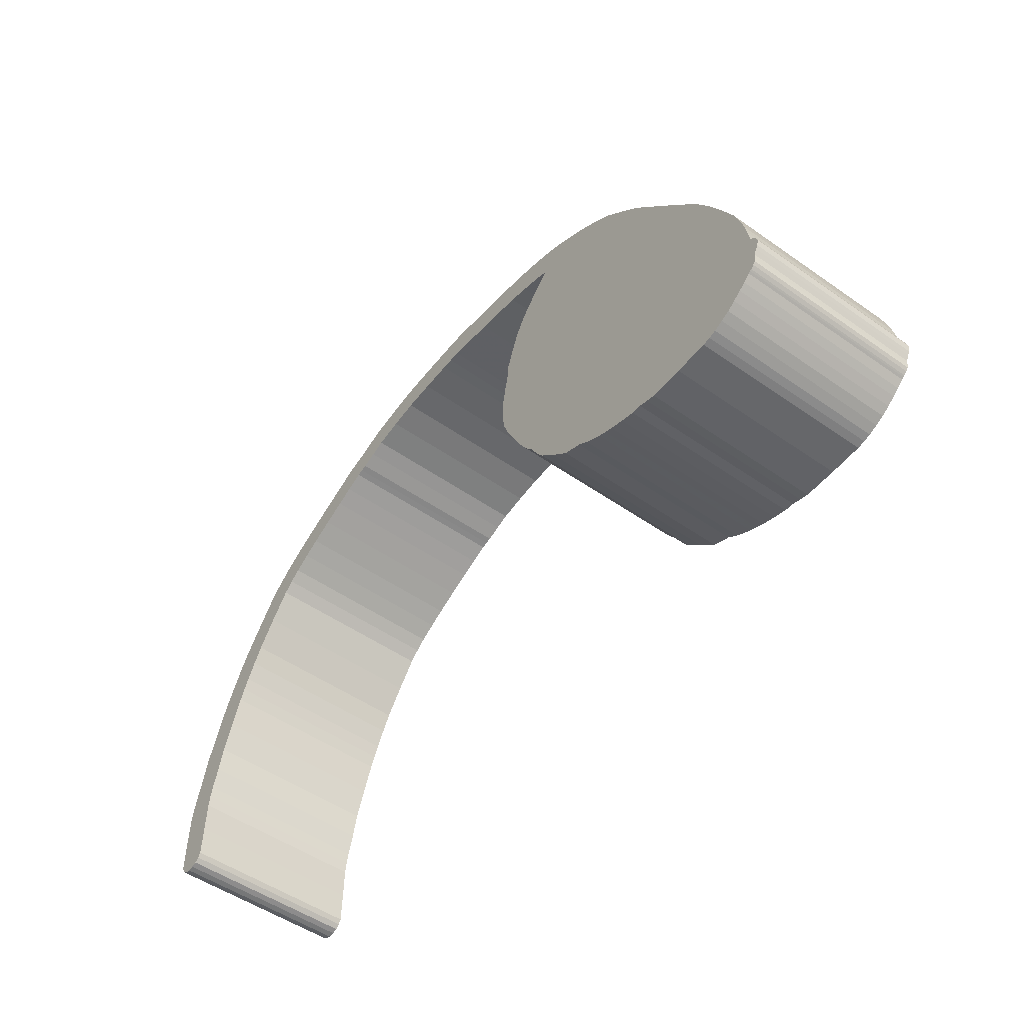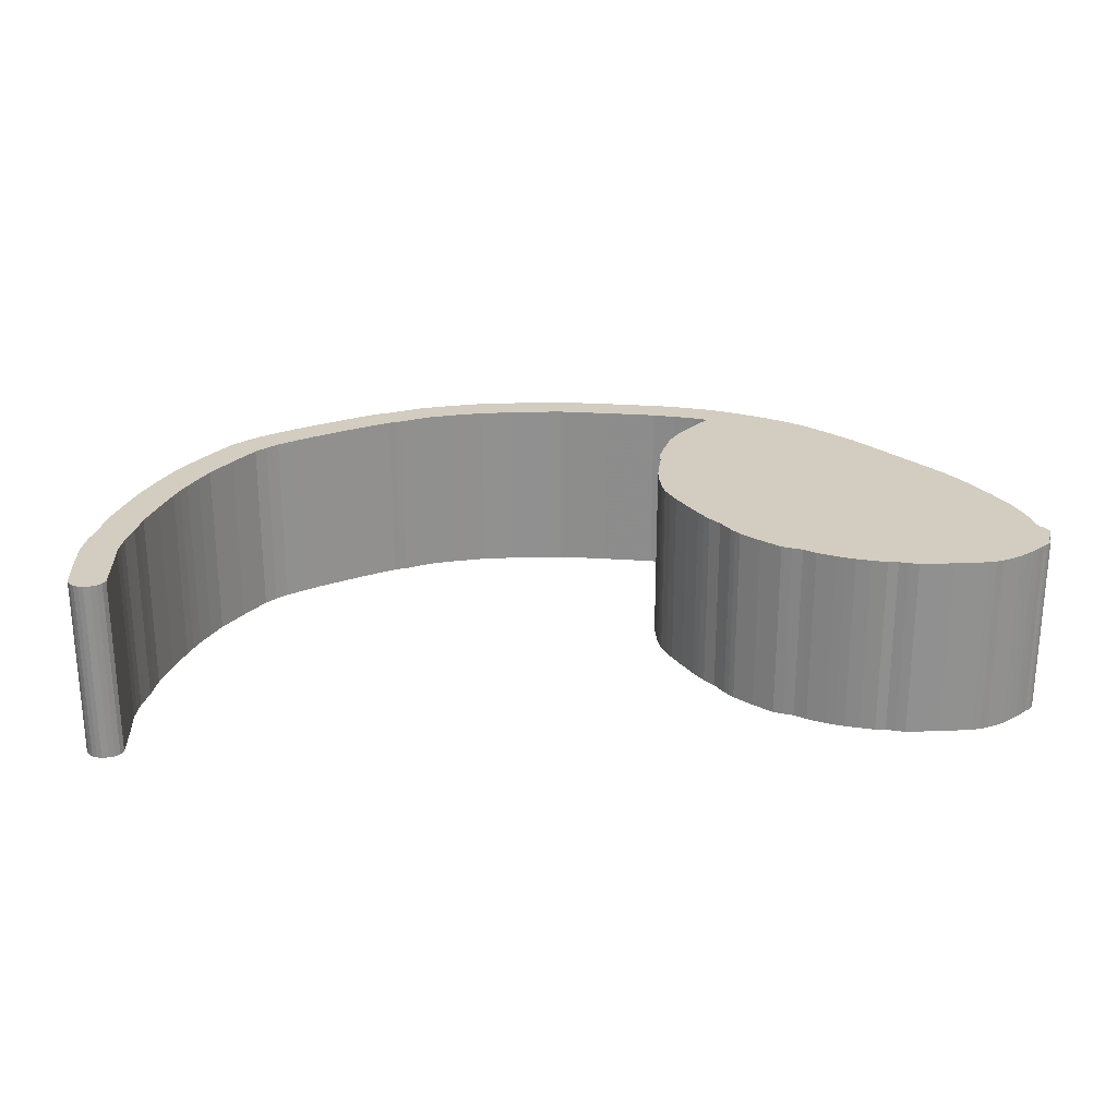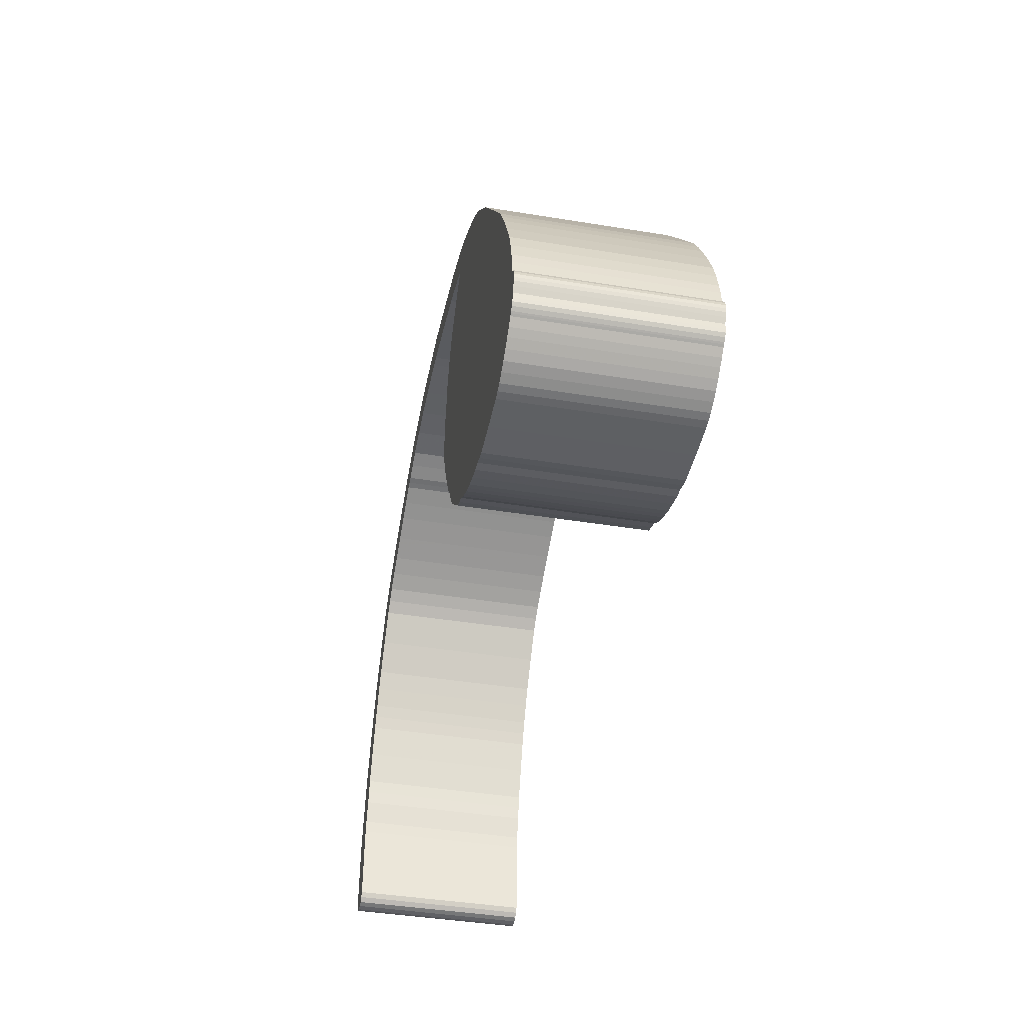
<metadata>
{"format":"obj","ext":"obj","renderer":"f3d","projection":"perspective","resolution":1024,"background":"white","views":[{"elev":-51.8,"azim":52.9,"up":"+Y"},{"elev":24.5,"azim":-4.0,"up":"+Z"},{"elev":-42.0,"azim":78.9,"up":"+Y"}]}
</metadata>
<code>
o obj_0
v 33.51 		18.33 		0
v 34.25 		17.84 		0
v 34.97 		17.31 		0
v 35.86 		16.39 		0
v 7.55 		7.436 		0
v 7.424 		6.995 		0
v 7.338 		6.525 		0
v 7.898 		8.89 		7
v 7.783 		8.385 		7
v 30.1 		19.88 		7
v 36.73 		15.45 		0
v 31.04 		19.58 		7
v 36.74 		15.43 		0
v 36.76 		15.41 		0
v 7.806 		12.46 		7
v 7.439 		11.69 		7
v 7.276 		6.053 		0
v 6.964 		10.43 		7
v 6.52 		9.16 		7
v 6.405 		8.658 		7
v 11.66 		15.86 		0
v 11.66 		15.86 		7
v 10.8 		14.76 		7
v 29.15 		20.15 		7
v 38.23 		13.47 		0
v 39.67 		11.53 		0
v 10.8 		14.76 		0
v 40.09 		10.86 		0
v 40.47 		10.17 		0
v 5.844 		4.829 		0
v 40.96 		9.21 		0
v 41.41 		8.237 		0
v 6.301 		8.153 		0
v 5.87 		6.173 		7
v 6.301 		8.153 		7
v 7.273 		4.735 		0
v 6.168 		7.685 		7
v 16.75 		20.02 		0
v 6.039 		7.217 		7
v 5.941 		6.696 		7
v 16.75 		20.02 		7
v 9.983 		13.63 		7
v 9.983 		13.63 		0
v 7.679 		7.877 		7
v 18.61 		20.62 		0
v 7.55 		7.436 		7
v 17.93 		20.39 		0
v 41.62 		7.575 		0
v 41.79 		6.905 		0
v 41.86 		6.469 		0
v 17.93 		20.39 		7
v 18.61 		20.62 		7
v 30.9 		18.21 		7
v 31 		18.26 		7
v 7.248 		3.426 		0
v 9.585 		12.94 		7
v 7.128 		3.243 		0
v 9.585 		12.94 		0
v 6.958 		3.09 		0
v 6.724 		3.027 		0
v 17.26 		20.14 		0
v 6.477 		3 		0
v 7.424 		6.995 		7
v 17.26 		20.14 		7
v 6.289 		3.051 		0
v 30.83 		18.16 		7
v 6.117 		3.132 		0
v 5.97 		3.302 		0
v 5.87 		3.492 		0
v 9.213 		12.23 		7
v 9.213 		12.23 		0
v 30.26 		17.59 		7
v 7.338 		6.525 		7
v 17.7 		19 		0
v 17.7 		19 		7
v 41.94 		5.892 		0
v 17.44 		18.95 		7
v 35.86 		16.39 		7
v 34.97 		17.31 		7
v 17.44 		18.95 		0
v 34.25 		17.84 		7
v 33.51 		18.33 		7
v 8.986 		11.76 		7
v 8.986 		11.76 		0
v 29.72 		16.98 		7
v 42.03 		5.828 		0
v 42.1 		5.777 		0
v 42.18 		5.627 		0
v 7.276 		6.053 		7
v 42.23 		5.465 		0
v 42.21 		5.33 		0
v 17.18 		18.88 		7
v 42.17 		5.195 		0
v 17.18 		18.88 		0
v 36.74 		15.43 		7
v 36.73 		15.45 		7
v 29.51 		16.7 		7
v 36.76 		15.41 		7
v 8.774 		11.28 		7
v 8.774 		11.28 		0
v 20.06 		19.64 		7
v 20.06 		19.64 		0
v 41.85 		4.343 		0
v 29.31 		16.42 		7
v 41.73 		4.236 		0
v 5.844 		4.829 		7
v 41.67 		4.195 		0
v 41.59 		4.142 		0
v 8.324 		10.09 		7
v 7.273 		4.735 		7
v 18.92 		19.45 		7
v 8.324 		10.09 		0
v 18.92 		19.45 		0
v 41.41 		8.237 		7
v 40.96 		9.21 		7
v 40.47 		10.17 		7
v 40.09 		10.86 		7
v 39.67 		11.53 		7
v 38.23 		13.47 		7
v 18.31 		19.23 		7
v 18.31 		19.23 		0
v 42.09 		5.038 		0
v 30.66 		18.4 		7
v 6.477 		3 		7
v 6.724 		3.027 		7
v 7.806 		12.46 		0
v 6.958 		3.09 		7
v 7.128 		3.243 		7
v 41.99 		4.827 		0
v 7.248 		3.426 		7
v 5.87 		3.492 		7
v 16.46 		18.57 		7
v 5.97 		3.302 		7
v 16.46 		18.57 		0
v 6.117 		3.132 		7
v 6.289 		3.051 		7
v 41.86 		6.469 		7
v 41.79 		6.905 		7
v 41.62 		7.575 		7
v 7.439 		11.69 		0
v 6.964 		10.43 		0
v 41.97 		4.615 		0
v 29.13 		16.11 		0
v 41.94 		4.464 		0
v 29.13 		16.11 		7
v 41.94 		5.892 		7
v 6.52 		9.16 		0
v 6.405 		8.658 		0
v 28.97 		15.78 		0
v 42.23 		5.465 		7
v 28.97 		15.78 		7
v 42.18 		5.627 		7
v 42.1 		5.777 		7
v 42.03 		5.828 		7
v 28.68 		15.03 		0
v 28.68 		15.03 		7
v 42.17 		5.195 		7
v 42.21 		5.33 		7
v 7.898 		8.89 		0
v 41.34 		3.913 		0
v 28.42 		14.28 		0
v 41.09 		3.714 		0
v 28.42 		14.28 		7
v 41.85 		4.343 		7
v 41.59 		4.142 		7
v 41.67 		4.195 		7
v 41.73 		4.236 		7
v 7.783 		8.385 		0
v 28.24 		12.98 		0
v 28.24 		12.98 		7
v 42.09 		5.038 		7
v 28.1 		12.21 		0
v 28.1 		12.21 		7
v 40.78 		3.486 		0
v 40.45 		3.27 		0
v 40.11 		3.105 		0
v 39.75 		2.958 		0
v 39.46 		2.882 		0
v 39.16 		2.832 		0
v 37.87 		2.821 		0
v 28.08 		11.6 		0
v 41.99 		4.827 		7
v 28.08 		11.6 		7
v 28.09 		10.99 		0
v 28.09 		10.99 		7
v 41.94 		4.464 		7
v 41.97 		4.615 		7
v 33.02 		4.092 		0
v 32.81 		4.256 		0
v 41.09 		3.714 		7
v 28.4 		14.02 		0
v 28.4 		14.02 		7
v 41.34 		3.913 		7
v 28.39 		13.76 		0
v 28.39 		13.76 		7
v 28.12 		10.7 		0
v 28.12 		10.7 		7
v 28.17 		10.42 		0
v 28.17 		10.42 		7
v 36.59 		2.85 		0
v 36.23 		2.95 		0
v 35.87 		3.066 		0
v 28.32 		9.977 		0
v 28.32 		9.977 		7
v 28.5 		9.538 		0
v 28.5 		9.538 		7
v 28.83 		8.831 		0
v 28.83 		8.831 		7
v 35.67 		3.083 		0
v 35.48 		3.102 		0
v 34.91 		3.265 		0
v 34.36 		3.444 		0
v 34.03 		3.58 		0
v 33.7 		3.726 		0
v 33.36 		3.904 		0
v 29.18 		8.129 		0
v 29.18 		8.129 		7
v 30.4 		18.51 		0
v 29.56 		18.77 		0
v 29.35 		7.82 		0
v 29.35 		7.82 		7
v 28.71 		19.01 		0
v 29.53 		7.517 		0
v 29.53 		7.517 		7
v 30.04 		6.759 		0
v 30.19 		6.461 		0
v 30.19 		6.461 		7
v 30.04 		6.759 		7
v 29.88 		7.055 		0
v 29.88 		7.055 		7
v 29.15 		20.15 		0
v 30.1 		19.88 		0
v 30.33 		6.238 		0
v 31.04 		19.58 		0
v 30.33 		6.238 		7
v 31.5 		19.39 		0
v 31.96 		19.18 		0
v 32.74 		18.77 		0
v 30.49 		6.023 		0
v 30.49 		6.023 		7
v 31.14 		5.357 		0
v 31.14 		5.357 		7
v 29.31 		16.42 		0
v 29.51 		16.7 		0
v 29.72 		16.98 		0
v 30.26 		17.59 		0
v 30.83 		18.16 		0
v 30.9 		18.21 		0
v 31 		18.26 		0
v 29.71 		7.286 		0
v 29.71 		7.286 		7
v 30.66 		18.4 		0
v 26.71 		19.39 		0
v 31.84 		4.722 		0
v 31.84 		4.722 		7
v 24.7 		19.74 		0
v 24.91 		20.93 		0
v 27.04 		20.56 		0
v 32.2 		4.562 		0
v 32.2 		4.562 		7
v 24.22 		19.77 		0
v 32.59 		4.416 		7
v 32.59 		4.416 		0
v 23.74 		19.78 		0
v 22.47 		19.8 		0
v 16.31 		19.85 		0
v 16.31 		19.85 		7
v 21.2 		19.78 		0
v 15.88 		19.67 		0
v 15.88 		19.67 		7
v 37.87 		2.821 		7
v 39.16 		2.832 		7
v 6.168 		7.685 		0
v 39.46 		2.882 		7
v 39.75 		2.958 		7
v 40.11 		3.105 		7
v 40.45 		3.27 		7
v 14.55 		19.05 		0
v 40.78 		3.486 		7
v 14.55 		19.05 		7
v 21.14 		20.98 		0
v 22.48 		21 		0
v 23.82 		20.98 		0
v 24.36 		20.97 		0
v 6.039 		7.217 		0
v 13.22 		18.41 		0
v 13.22 		18.41 		7
v 5.941 		6.696 		0
v 12.47 		18 		0
v 12.47 		18 		7
v 33.02 		4.092 		7
v 32.81 		4.256 		7
v 11.74 		17.57 		0
v 5.87 		6.173 		0
v 11.74 		17.57 		7
v 36.59 		2.85 		7
v 36.23 		2.95 		7
v 11.14 		17.13 		0
v 11.14 		17.13 		7
v 35.87 		3.066 		7
v 10.59 		16.66 		0
v 10.59 		16.66 		7
v 35.48 		3.102 		7
v 15.74 		18.25 		7
v 35.67 		3.083 		7
v 15.74 		18.25 		0
v 33.36 		3.904 		7
v 14.82 		17.81 		7
v 33.7 		3.726 		7
v 14.82 		17.81 		0
v 34.03 		3.58 		7
v 7.679 		7.877 		0
v 34.36 		3.444 		7
v 34.91 		3.265 		7
v 29.56 		18.77 		7
v 30.4 		18.51 		7
v 13.91 		17.36 		7
v 13.91 		17.36 		0
v 28.71 		19.01 		7
v 13.22 		16.98 		7
v 13.22 		16.98 		0
v 12.55 		16.59 		7
v 12.55 		16.59 		0
v 27.04 		20.56 		7
v 24.91 		20.93 		7
v 32.74 		18.77 		7
v 31.96 		19.18 		7
v 31.5 		19.39 		7
v 9.652 		15.46 		0
v 9.652 		15.46 		7
v 8.76 		14.23 		0
v 8.76 		14.23 		7
v 26.71 		19.39 		7
v 8.467 		13.74 		0
v 8.467 		13.74 		7
v 8.195 		13.23 		0
v 24.7 		19.74 		7
v 8.195 		13.23 		7
v 24.36 		20.97 		7
v 12.09 		16.24 		7
v 12.09 		16.24 		0
v 23.82 		20.98 		7
v 22.48 		21 		7
v 21.14 		20.98 		7
v 24.22 		19.77 		7
v 23.74 		19.78 		7
v 17 		20.08 		0
v 22.47 		19.8 		7
v 21.2 		19.78 		7
v 19.87 		20.83 		0
v 19.87 		20.83 		7
v 17 		20.08 		7
g group_0_2829873
f 7 285 6
f 6 273 5
f 4 245 3
f 3 245 2
f 238 1 249
f 249 252 236
f 216 207 25
f 16 18 109
f 8 109 18
f 18 19 8
f 9 8 19
f 9 19 20
f 21 22 23
f 21 23 27
f 294 288 17
f 148 312 33
f 30 294 17
f 30 17 36
f 207 205 25
f 29 31 202
f 201 202 31
f 200 201 31
f 31 32 200
f 180 200 32
f 220 216 25
f 205 203 25
f 89 73 40
f 40 34 89
f 106 89 34
f 38 267 41
f 27 23 42
f 27 42 43
f 45 47 51
f 45 51 52
f 43 42 56
f 43 56 58
f 174 175 50
f 9 20 44
f 36 55 57
f 36 57 59
f 36 59 60
f 36 60 62
f 36 62 65
f 36 65 67
f 36 67 68
f 36 68 69
f 36 69 30
f 58 56 70
f 58 70 71
f 47 61 64
f 47 64 51
f 247 246 66
f 46 44 35
f 20 35 44
f 74 75 77
f 74 77 80
f 35 37 46
f 71 70 83
f 71 83 84
f 81 156 79
f 82 156 81
f 78 79 156
f 80 77 92
f 80 92 94
f 63 46 37
f 87 88 86
f 76 86 88
f 88 90 76
f 90 91 76
f 122 76 93
f 91 93 76
f 156 163 78
f 84 83 99
f 84 99 100
f 108 129 107
f 100 99 109
f 100 109 112
f 102 101 111
f 102 111 113
f 106 110 89
f 73 63 39
f 37 39 63
f 39 40 73
f 113 111 120
f 113 120 121
f 8 112 109
f 95 96 170
f 195 170 96
f 117 118 292
f 292 291 117
f 96 78 195
f 163 192 78
f 192 195 78
f 291 307 117
f 75 74 120
f 121 120 74
f 108 76 129
f 122 129 76
f 94 92 132
f 94 132 134
f 128 131 127
f 130 131 128
f 125 127 131
f 106 131 110
f 130 110 131
f 124 125 131
f 133 136 131
f 135 136 133
f 124 131 136
f 126 140 16
f 126 16 15
f 139 271 138
f 3 79 78
f 3 78 4
f 140 141 18
f 140 18 16
f 137 138 271
f 141 147 19
f 141 19 18
f 3 2 81
f 3 81 79
f 147 148 20
f 147 20 19
f 2 1 82
f 2 82 81
f 143 149 151
f 143 151 145
f 238 82 1
f 144 103 142
f 142 105 129
f 103 105 142
f 107 129 105
f 149 155 156
f 149 156 151
f 153 154 152
f 154 146 152
f 150 152 146
f 150 146 158
f 8 159 112
f 155 161 163
f 155 163 156
f 176 177 50
f 114 139 32
f 164 187 167
f 186 187 164
f 159 8 9
f 159 9 168
f 31 115 114
f 31 114 32
f 29 116 115
f 29 115 31
f 157 158 146
f 171 157 146
f 238 237 327
f 169 172 173
f 169 173 170
f 28 117 116
f 28 116 29
f 33 37 35
f 172 181 183
f 172 183 173
f 182 171 146
f 26 118 117
f 26 117 28
f 327 237 236
f 177 178 50
f 179 180 50
f 178 179 50
f 49 50 180
f 48 49 180
f 28 29 202
f 108 160 76
f 162 174 76
f 162 76 160
f 181 184 185
f 181 185 183
f 25 119 118
f 25 118 26
f 13 95 98
f 13 98 14
f 11 96 95
f 11 95 13
f 161 191 192
f 161 192 163
f 232 10 12
f 194 169 170
f 194 170 195
f 24 10 231
f 232 231 10
f 14 98 119
f 14 119 25
f 197 185 196
f 184 196 185
f 78 96 11
f 78 11 4
f 24 231 324
f 20 148 35
f 33 35 148
f 196 198 199
f 196 199 197
f 198 203 199
f 249 53 54
f 202 209 28
f 49 138 137
f 191 194 195
f 191 195 192
f 247 66 53
f 210 211 28
f 209 210 28
f 139 138 49
f 203 204 199
f 72 66 246
f 203 205 206
f 203 206 204
f 246 245 85
f 246 85 72
f 205 207 208
f 205 208 206
f 212 213 28
f 211 212 28
f 213 214 28
f 214 215 28
f 26 28 215
f 215 188 26
f 188 189 26
f 189 263 26
f 25 26 263
f 48 180 32
f 76 174 50
f 207 216 217
f 207 217 208
f 97 85 244
f 245 244 85
f 216 220 221
f 216 221 217
f 220 223 224
f 220 224 221
f 244 243 104
f 244 104 97
f 225 226 227
f 225 227 228
f 143 145 243
f 249 54 123
f 229 225 228
f 229 228 230
f 235 227 233
f 226 233 227
f 219 232 218
f 231 219 222
f 231 232 219
f 234 218 232
f 238 249 237
f 236 237 249
f 1 2 249
f 316 219 218
f 233 239 240
f 233 240 235
f 239 241 242
f 239 242 240
f 319 222 219
f 254 242 241
f 4 143 243
f 4 243 244
f 4 244 245
f 246 2 245
f 247 2 246
f 248 2 247
f 249 2 248
f 133 67 135
f 253 222 319
f 250 229 230
f 250 230 251
f 136 135 67
f 218 252 316
f 218 234 252
f 234 236 252
f 223 250 251
f 223 251 224
f 254 255 242
f 256 257 253
f 253 258 222
f 60 125 124
f 127 125 60
f 231 222 258
f 257 258 253
f 261 284 256
f 146 165 182
f 187 182 167
f 272 274 137
f 193 165 146
f 166 182 165
f 167 182 166
f 259 260 255
f 259 255 254
f 236 234 12
f 190 193 146
f 264 283 261
f 263 262 260
f 263 260 259
f 234 232 12
f 265 282 264
f 283 284 261
f 38 266 267
f 281 282 268
f 266 269 270
f 266 270 267
f 37 33 273
f 269 278 280
f 269 280 270
f 39 37 285
f 273 285 37
f 278 286 287
f 278 287 280
f 274 275 137
f 275 276 137
f 276 277 137
f 277 279 137
f 146 137 279
f 190 146 279
f 139 114 271
f 271 272 137
f 53 249 248
f 285 288 40
f 285 40 39
f 286 289 290
f 286 290 287
f 313 314 116
f 93 158 157
f 248 247 53
f 34 40 294
f 288 294 40
f 289 293 295
f 289 295 290
f 90 150 158
f 293 298 299
f 293 299 295
f 294 30 106
f 294 106 34
f 296 271 114
f 88 152 90
f 150 90 152
f 298 301 302
f 298 302 299
f 153 152 88
f 306 134 304
f 132 304 134
f 30 69 106
f 306 304 308
f 306 308 310
f 297 296 115
f 114 115 296
f 300 297 115
f 307 309 117
f 309 311 117
f 311 313 117
f 116 117 313
f 314 303 116
f 303 305 116
f 305 300 116
f 115 116 300
f 5 312 44
f 5 44 46
f 153 87 154
f 104 243 145
f 310 308 317
f 310 317 318
f 9 44 312
f 252 249 123
f 318 317 320
f 318 320 321
f 6 5 46
f 6 46 63
f 123 316 252
f 10 24 315
f 86 146 154
f 321 320 322
f 321 322 323
f 91 90 158
f 312 168 9
f 231 258 324
f 63 73 6
f 7 6 73
f 258 257 325
f 258 325 324
f 330 302 329
f 301 329 302
f 7 73 89
f 153 88 87
f 316 123 12
f 12 10 316
f 315 316 10
f 328 12 123
f 319 315 24
f 123 54 328
f 327 328 54
f 326 327 54
f 329 331 332
f 329 332 330
f 333 253 319
f 331 334 335
f 331 335 332
f 36 110 130
f 253 333 337
f 253 337 256
f 334 336 338
f 334 338 335
f 89 17 7
f 15 338 126
f 336 126 338
f 156 54 53
f 156 53 66
f 156 66 72
f 156 72 85
f 156 85 97
f 156 97 104
f 104 145 156
f 86 154 87
f 36 17 89
f 36 89 110
f 82 54 156
f 257 284 339
f 257 339 325
f 341 323 340
f 322 340 323
f 131 106 69
f 76 50 146
f 82 326 54
f 284 283 342
f 284 342 339
f 341 340 22
f 341 22 21
f 283 282 343
f 283 343 342
f 133 131 68
f 69 68 131
f 76 146 86
f 24 324 319
f 282 281 344
f 282 344 343
f 68 67 133
f 339 337 325
f 337 333 325
f 324 325 333
f 333 319 324
f 107 166 165
f 283 264 282
f 257 256 284
f 265 268 282
f 102 350 268
f 47 45 113
f 105 167 107
f 166 107 167
f 67 65 136
f 337 345 261
f 337 261 256
f 337 339 345
f 61 80 347
f 129 171 182
f 124 136 62
f 65 62 136
f 165 108 107
f 261 345 346
f 261 346 264
f 167 105 164
f 103 164 105
f 347 94 38
f 129 182 187
f 346 345 342
f 339 342 345
f 264 346 348
f 264 348 265
f 62 60 124
f 265 348 349
f 265 349 268
f 93 157 171
f 127 60 59
f 101 102 349
f 268 349 102
f 127 59 128
f 57 128 59
f 349 348 343
f 342 343 346
f 348 346 343
f 61 47 121
f 164 103 144
f 186 164 144
f 55 130 128
f 55 128 57
f 351 344 350
f 281 350 344
f 160 108 165
f 130 55 36
f 350 45 52
f 350 52 351
f 80 61 74
f 121 74 61
f 94 347 80
f 171 129 122
f 352 64 347
f 61 347 64
f 113 121 47
f 347 38 41
f 347 41 352
f 122 93 171
f 343 344 349
f 187 186 144
f 344 351 349
f 102 113 350
f 45 350 113
f 281 268 350
f 134 266 94
f 142 187 144
f 52 51 111
f 351 52 111
f 111 101 351
f 101 349 351
f 120 111 51
f 169 194 11
f 11 13 169
f 92 77 352
f 352 41 92
f 64 352 77
f 41 267 92
f 77 75 64
f 51 64 120
f 187 142 129
f 14 25 169
f 13 14 169
f 4 11 194
f 185 197 119
f 183 185 119
f 174 162 190
f 137 146 50
f 206 208 119
f 204 206 119
f 197 199 119
f 190 162 193
f 160 193 162
f 50 49 137
f 49 48 139
f 156 145 151
f 98 95 170
f 119 98 170
f 199 204 119
f 208 217 119
f 173 183 119
f 217 221 119
f 165 193 160
f 48 32 139
f 296 180 271
f 184 181 25
f 181 172 25
f 172 169 25
f 155 4 161
f 191 161 4
f 149 4 155
f 194 191 4
f 143 4 149
f 227 118 228
f 240 118 235
f 235 118 227
f 242 118 240
f 179 272 271
f 179 271 180
f 239 25 241
f 228 118 230
f 178 274 272
f 178 272 179
f 292 118 262
f 158 93 91
f 177 275 274
f 177 274 178
f 233 25 239
f 226 25 233
f 225 25 226
f 229 25 225
f 221 224 119
f 170 173 119
f 224 251 119
f 251 230 119
f 118 119 230
f 255 118 242
f 260 118 255
f 262 118 260
f 176 276 275
f 176 275 177
f 241 25 254
f 250 25 229
f 75 120 64
f 175 277 276
f 175 276 176
f 267 270 132
f 132 92 267
f 175 176 50
f 174 279 277
f 174 277 175
f 270 280 304
f 190 279 174
f 188 291 292
f 188 292 189
f 254 25 259
f 259 25 263
f 220 25 223
f 203 198 25
f 198 196 25
f 196 184 25
f 223 25 250
f 290 295 322
f 322 320 290
f 299 340 295
f 287 290 320
f 320 317 287
f 317 308 287
f 280 287 308
f 308 304 280
f 304 132 270
f 188 215 291
f 307 291 215
f 322 295 340
f 263 189 262
f 292 262 189
f 310 278 306
f 340 299 22
f 299 302 22
f 318 286 310
f 23 22 302
f 214 309 307
f 214 307 215
f 302 330 23
f 42 23 330
f 306 269 134
f 330 332 42
f 332 335 42
f 213 311 309
f 213 309 214
f 56 42 335
f 212 313 311
f 212 311 213
f 335 338 56
f 70 56 338
f 338 15 70
f 83 70 15
f 15 16 83
f 99 83 16
f 109 99 16
f 211 314 313
f 211 313 212
f 210 303 314
f 210 314 211
f 300 201 297
f 200 296 297
f 200 297 201
f 289 323 293
f 323 341 293
f 286 321 289
f 278 310 286
f 269 306 278
f 266 134 269
f 38 94 266
f 323 289 321
f 321 286 318
f 298 293 341
f 341 21 298
f 84 126 71
f 296 200 180
f 209 305 303
f 209 303 210
f 300 202 201
f 27 301 21
f 202 300 305
f 202 305 209
f 43 329 27
f 219 316 315
f 58 334 43
f 301 298 21
f 219 315 319
f 71 336 58
f 100 140 84
f 82 238 326
f 238 327 326
f 336 71 126
f 112 140 100
f 334 58 336
f 331 43 334
f 329 43 331
f 301 27 329
f 327 236 328
f 159 168 147
f 236 12 328
f 112 159 141
f 126 84 140
f 141 140 112
f 147 141 159
f 5 33 312
f 148 147 168
f 168 312 148
f 7 17 288
f 273 6 285
f 285 7 288
f 33 5 273

</code>
